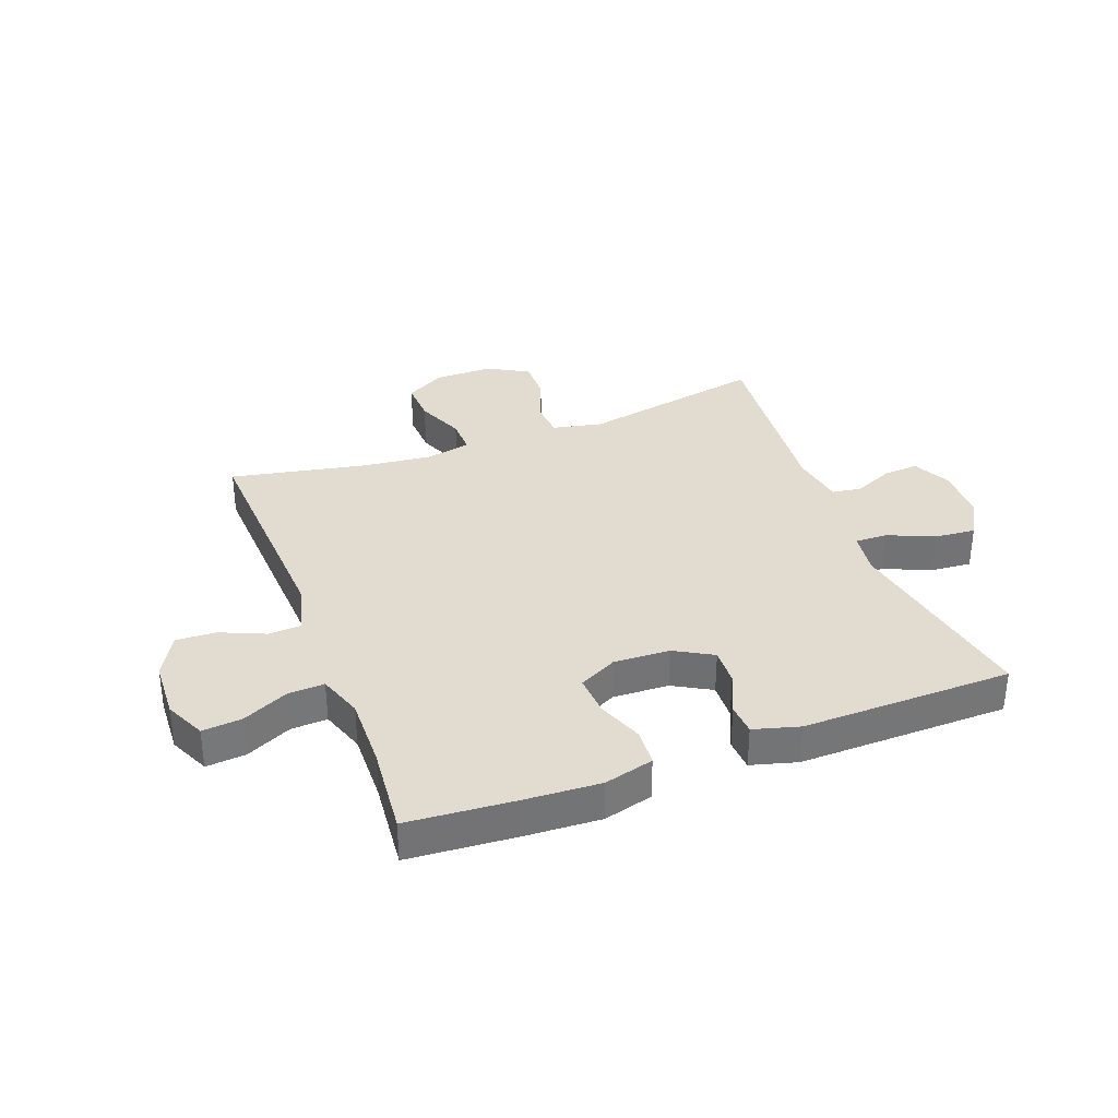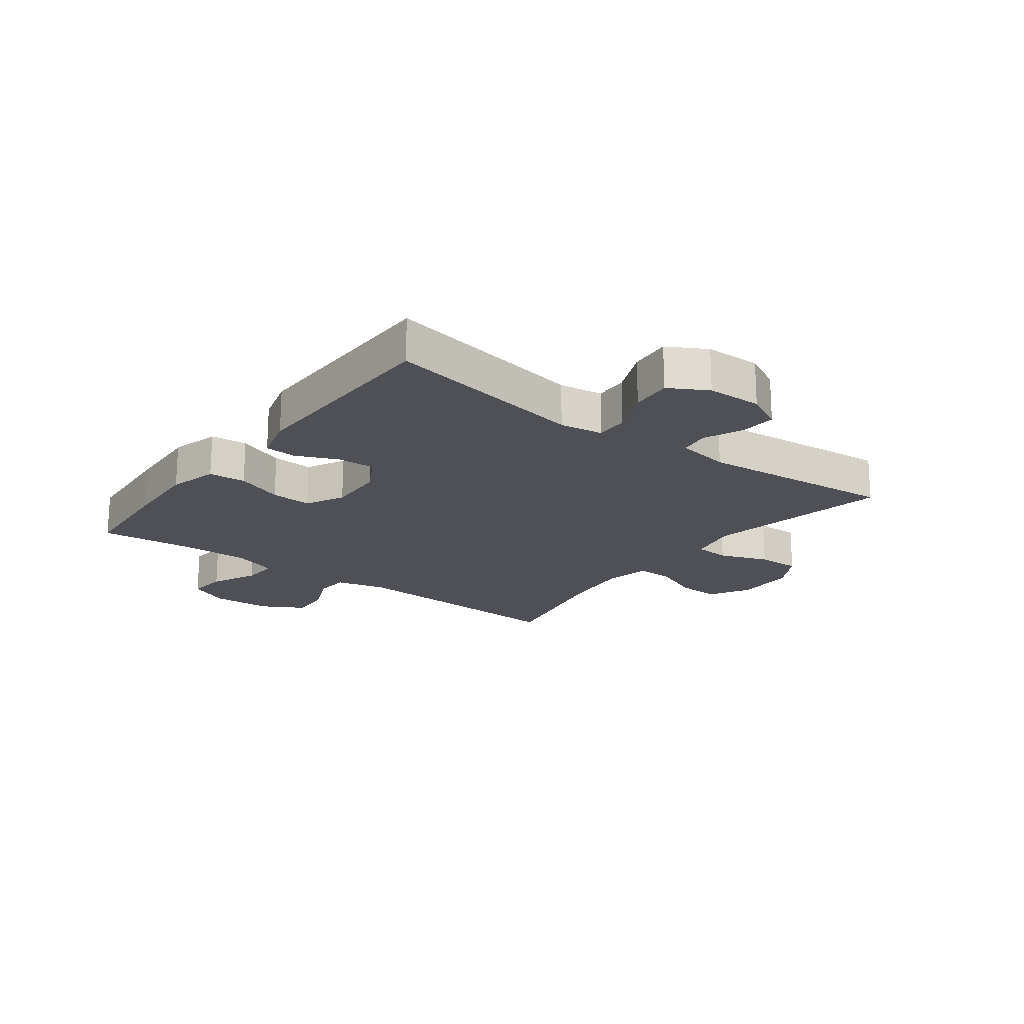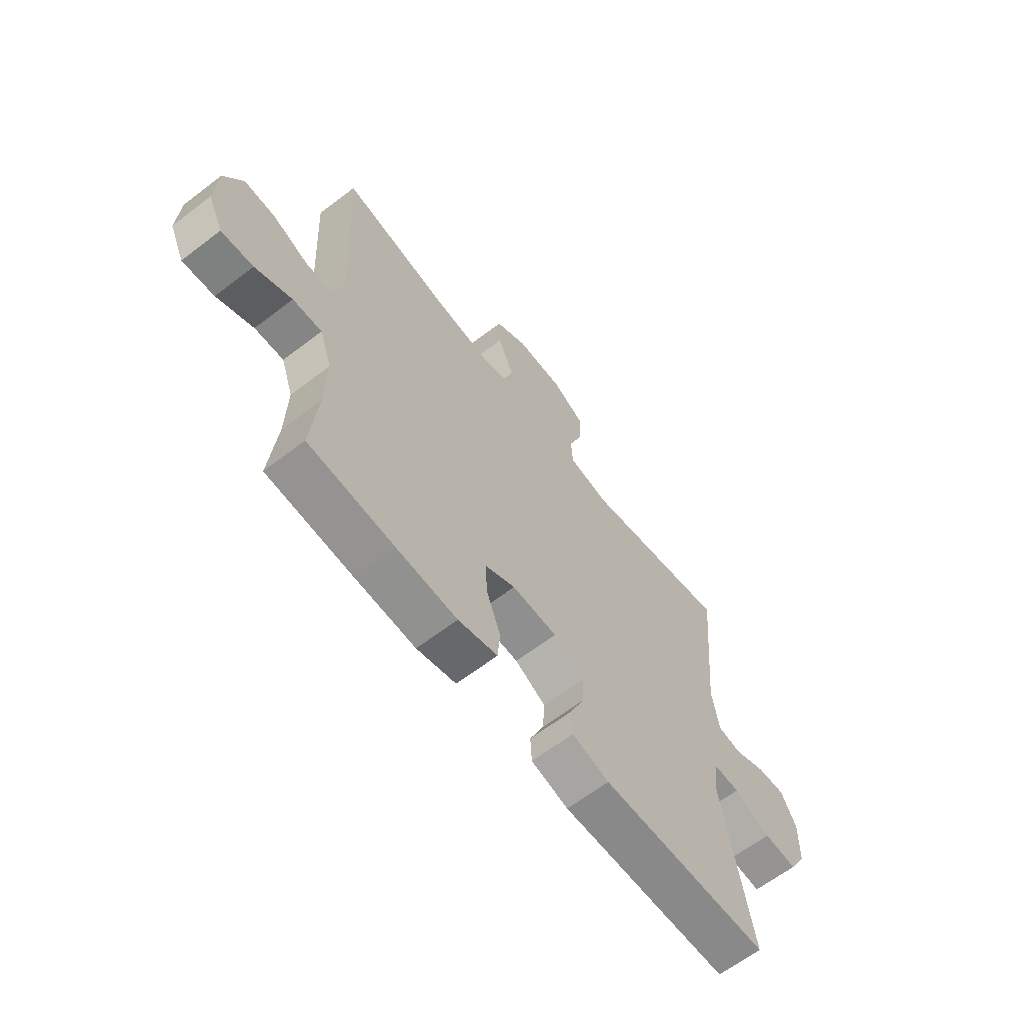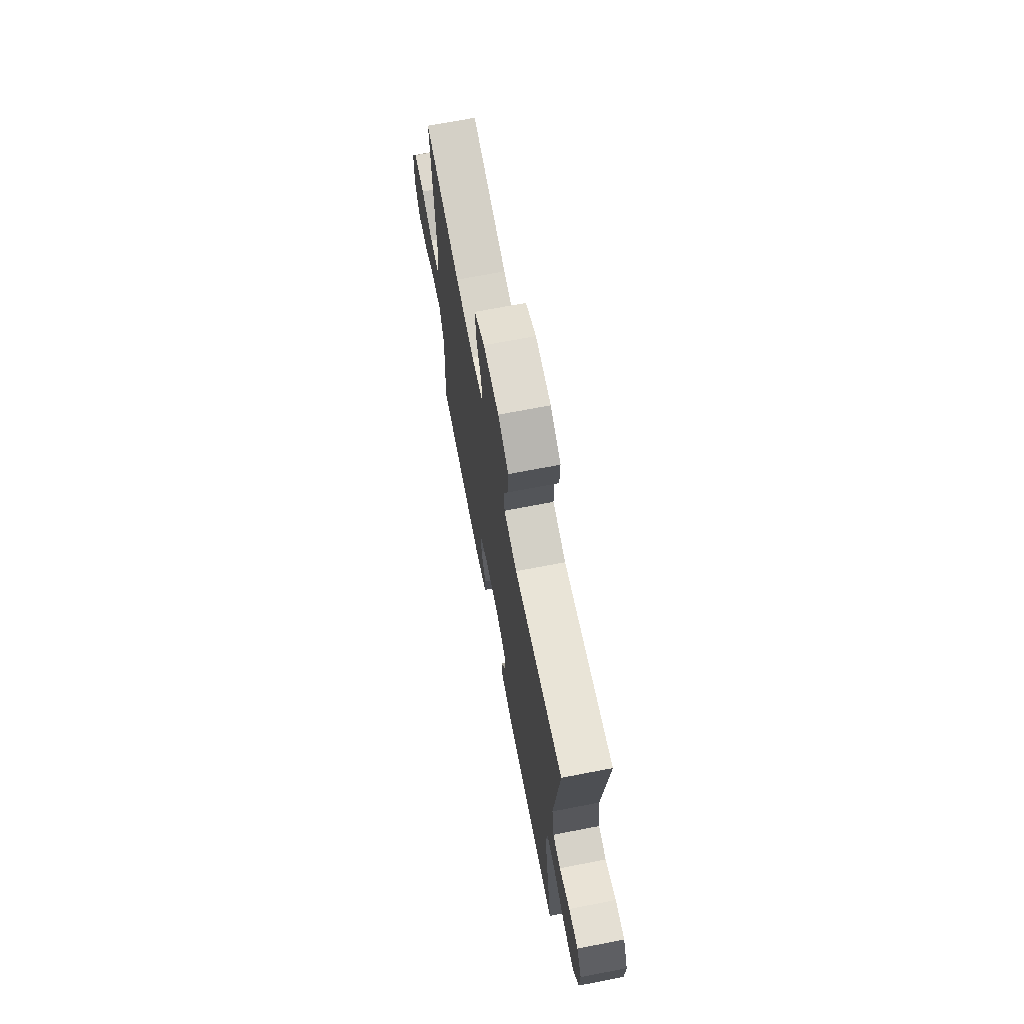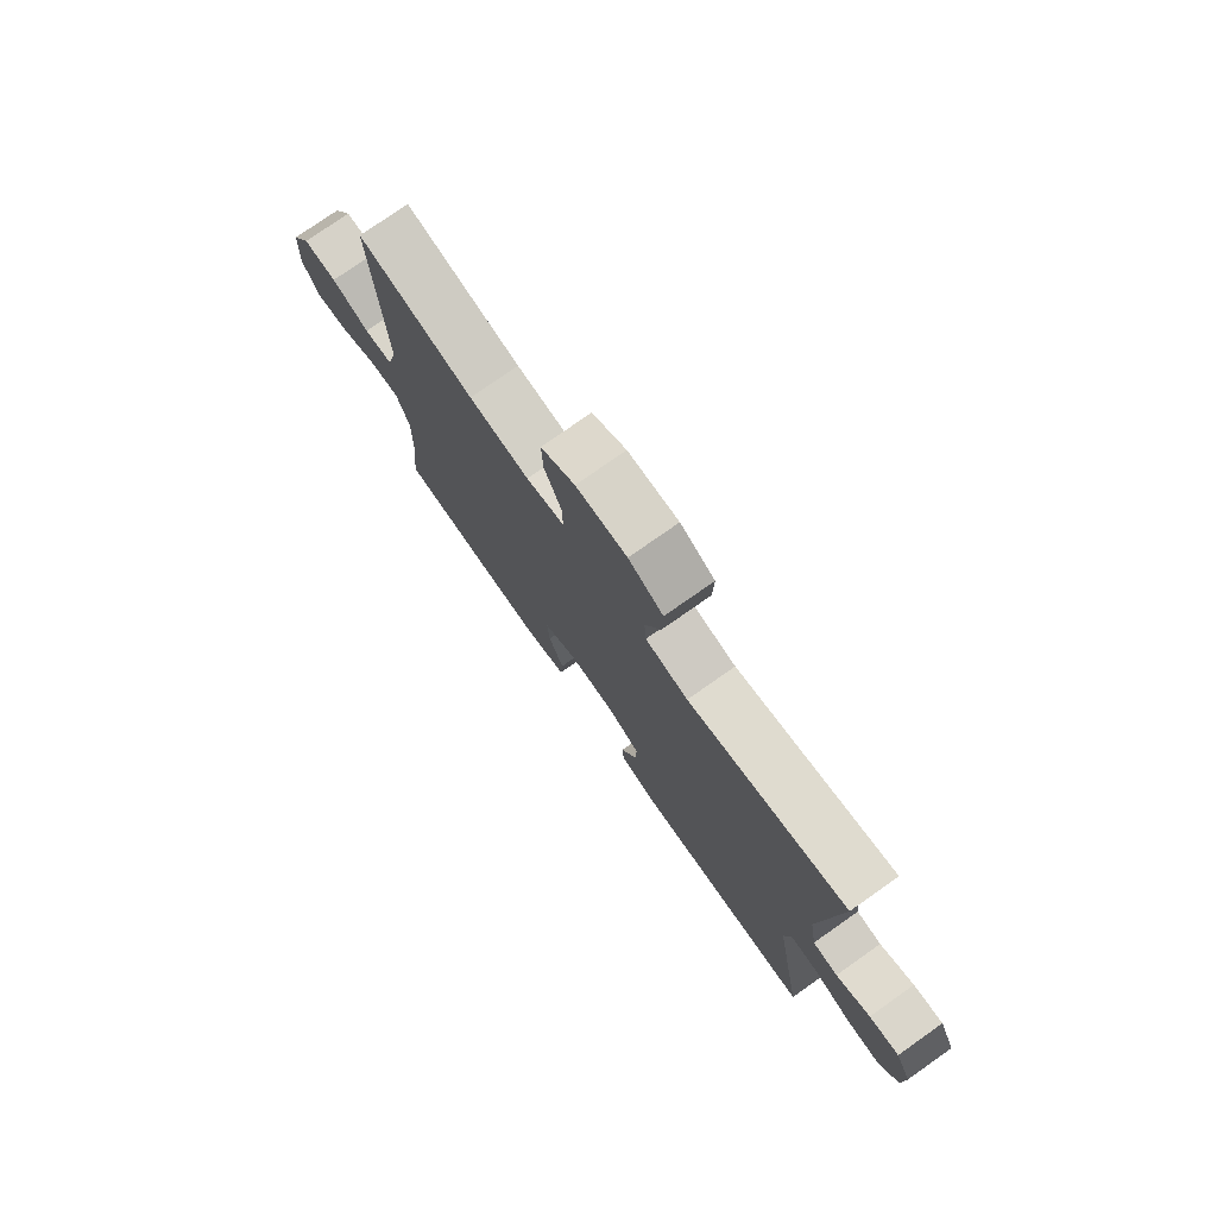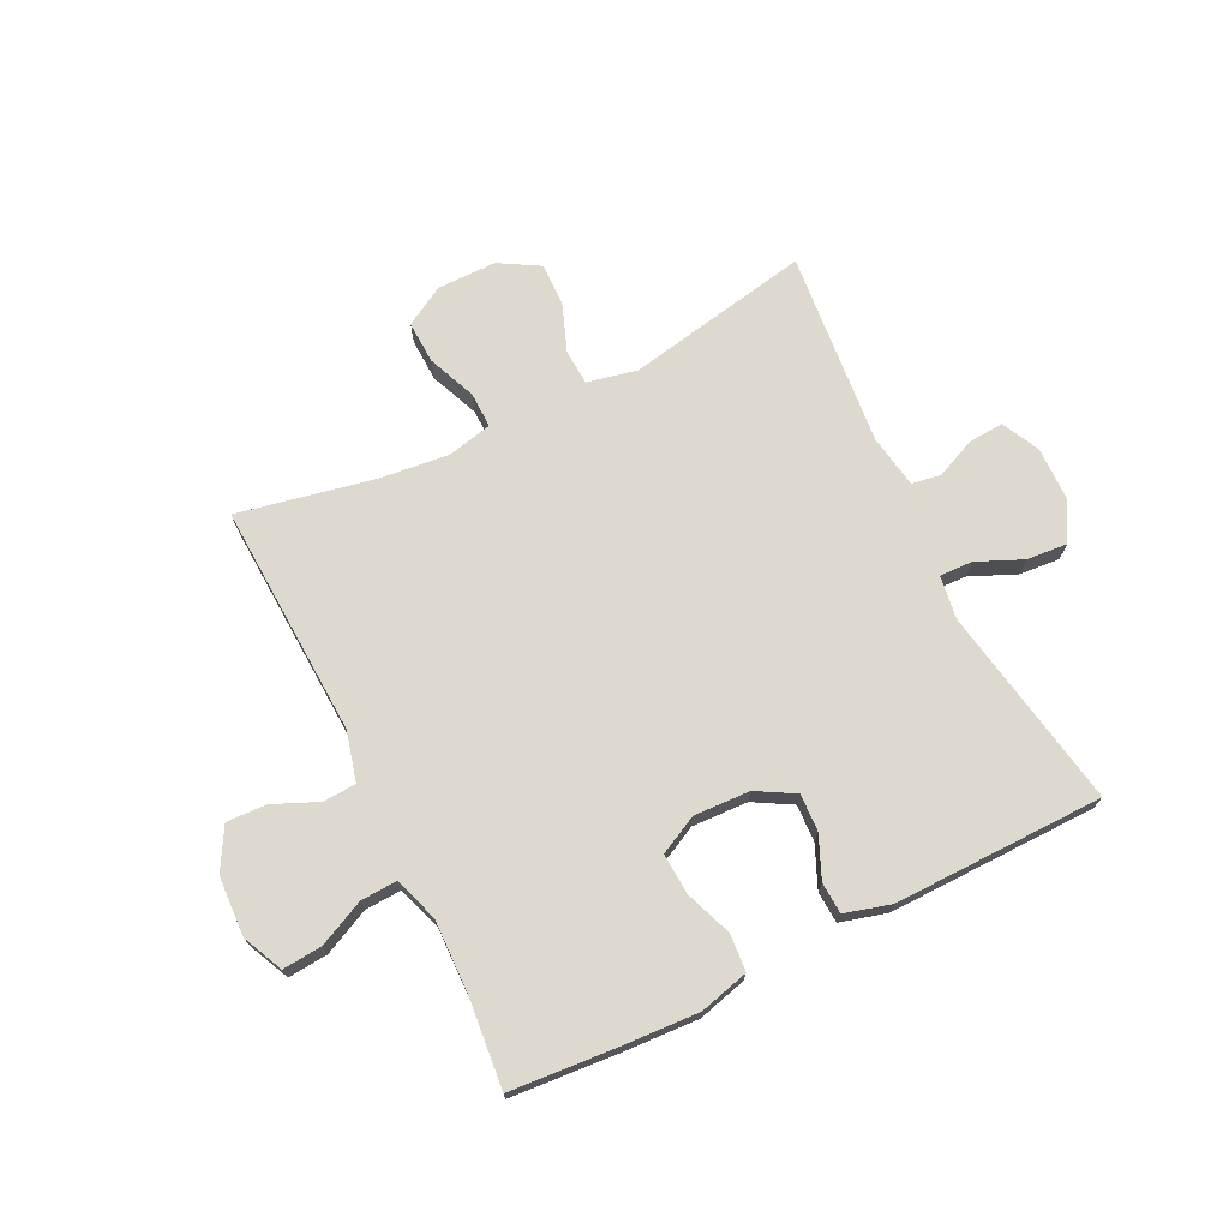
<metadata>
{"format":"obj","ext":"obj","renderer":"f3d","projection":"perspective","resolution":1024,"background":"white","views":[{"elev":34.2,"azim":159.3,"up":"+Y"},{"elev":-19.4,"azim":-127.0,"up":"+Y"},{"elev":-63.7,"azim":127.7,"up":"+Z"},{"elev":69.8,"azim":-100.9,"up":"+Z"},{"elev":76.5,"azim":-125.1,"up":"+Z"},{"elev":71.6,"azim":153.8,"up":"+Y"}]}
</metadata>
<code>
v -0.5 0.07 -0.5
v -0.439 0.07 -0.155
v -0.45 0.07 -0.081
v -0.506 0.07 -0.083
v -0.584 0.07 -0.117
v -0.654 0.07 -0.123
v -0.691 0.07 -0.058
v -0.693 0.07 0.036
v -0.661 0.07 0.1
v -0.601 0.07 0.096
v -0.533 0.07 0.066
v -0.483 0.07 0.074
v -0.468 0.07 0.165
v -0.5 0.07 0.5
v -0.184 0.07 0.439
v -0.099 0.07 0.457
v -0.095 0.07 0.517
v -0.126 0.07 0.6
v -0.128 0.07 0.673
v -0.059 0.07 0.713
v 0.042 0.07 0.713
v 0.11 0.07 0.674
v 0.107 0.07 0.601
v 0.073 0.07 0.518
v 0.072 0.07 0.457
v 0.148 0.07 0.44
v 0.268 0.07 0.453
v 0.5 0.07 0.5
v 0.48 0.07 0.101
v 0.502 0.07 0.016
v 0.559 0.07 0.013
v 0.635 0.07 0.046
v 0.703 0.07 0.049
v 0.743 0.07 -0.022
v 0.748 0.07 -0.124
v 0.716 0.07 -0.193
v 0.648 0.07 -0.187
v 0.57 0.07 -0.15
v 0.508 0.07 -0.147
v 0.482 0.07 -0.223
v 0.485 0.07 -0.345
v 0.5 0.07 -0.5
v 0.317 0.07 -0.514
v 0.188 0.07 -0.521
v 0.104 0.07 -0.499
v 0.099 0.07 -0.436
v 0.129 0.07 -0.356
v 0.133 0.07 -0.286
v 0.068 0.07 -0.253
v -0.028 0.07 -0.257
v -0.093 0.07 -0.294
v -0.09 0.07 -0.358
v -0.059 0.07 -0.429
v -0.062 0.07 -0.483
v -0.141 0.07 -0.505
v -0.5 0 -0.5
v -0.439 0 -0.155
v -0.45 0 -0.081
v -0.506 0 -0.083
v -0.584 0 -0.117
v -0.654 0 -0.123
v -0.691 0 -0.058
v -0.693 0 0.036
v -0.661 0 0.1
v -0.601 0 0.096
v -0.533 0 0.066
v -0.483 0 0.074
v -0.468 0 0.165
v -0.5 0 0.5
v -0.184 0 0.439
v -0.099 0 0.457
v -0.095 0 0.517
v -0.126 0 0.6
v -0.128 0 0.673
v -0.059 0 0.713
v 0.042 0 0.713
v 0.11 0 0.674
v 0.107 0 0.601
v 0.073 0 0.518
v 0.072 0 0.457
v 0.148 0 0.44
v 0.268 0 0.453
v 0.5 0 0.5
v 0.48 0 0.101
v 0.502 0 0.016
v 0.559 0 0.013
v 0.635 0 0.046
v 0.703 0 0.049
v 0.743 0 -0.022
v 0.748 0 -0.124
v 0.716 0 -0.193
v 0.648 0 -0.187
v 0.57 0 -0.15
v 0.508 0 -0.147
v 0.482 0 -0.223
v 0.485 0 -0.345
v 0.5 0 -0.5
v 0.317 0 -0.514
v 0.188 0 -0.521
v 0.104 0 -0.499
v 0.099 0 -0.436
v 0.129 0 -0.356
v 0.133 0 -0.286
v 0.068 0 -0.253
v -0.028 0 -0.257
v -0.093 0 -0.294
v -0.09 0 -0.358
v -0.059 0 -0.429
v -0.062 0 -0.483
v -0.141 0 -0.505
f 55 1 2
f 54 55 2
f 53 54 2
f 52 53 2
f 51 52 2 3
f 50 51 3
f 49 50 3
f 45 46 47
f 44 45 47
f 43 44 47
f 42 43 47
f 41 42 47
f 40 41 47 48
f 39 40 48 49
f 36 37 38
f 35 36 38
f 34 35 38
f 33 34 38
f 32 33 38
f 31 32 38
f 30 31 38 39
f 39 49 3
f 30 39 3
f 29 30 3
f 22 23 24
f 21 22 24
f 20 21 24
f 19 20 24
f 18 19 24
f 17 18 24
f 16 17 24 25
f 15 16 25 26
f 13 14 15
f 12 13 15 26
f 9 10 11
f 8 9 11
f 7 8 11
f 6 7 11
f 5 6 11
f 4 5 11
f 4 11 12
f 3 4 12
f 29 3 12
f 28 29 12
f 27 28 12
f 12 26 27
f 57 56 110
f 57 110 109
f 57 109 108
f 57 108 107
f 58 57 107 106
f 58 106 105
f 58 105 104
f 102 101 100
f 102 100 99
f 102 99 98
f 102 98 97
f 102 97 96
f 103 102 96 95
f 104 103 95 94
f 93 92 91
f 93 91 90
f 93 90 89
f 93 89 88
f 93 88 87
f 93 87 86
f 94 93 86 85
f 58 104 94
f 58 94 85
f 58 85 84
f 79 78 77
f 79 77 76
f 79 76 75
f 79 75 74
f 79 74 73
f 79 73 72
f 80 79 72 71
f 81 80 71 70
f 70 69 68
f 81 70 68 67
f 66 65 64
f 66 64 63
f 66 63 62
f 66 62 61
f 66 61 60
f 66 60 59
f 67 66 59
f 67 59 58
f 67 58 84
f 67 84 83
f 67 83 82
f 82 81 67
f 1 56 57 2
f 2 57 58 3
f 3 58 59 4
f 4 59 60 5
f 5 60 61 6
f 6 61 62 7
f 7 62 63 8
f 8 63 64 9
f 9 64 65 10
f 10 65 66 11
f 11 66 67 12
f 12 67 68 13
f 13 68 69 14
f 14 69 70 15
f 15 70 71 16
f 16 71 72 17
f 17 72 73 18
f 18 73 74 19
f 19 74 75 20
f 20 75 76 21
f 21 76 77 22
f 22 77 78 23
f 23 78 79 24
f 24 79 80 25
f 25 80 81 26
f 26 81 82 27
f 27 82 83 28
f 28 83 84 29
f 29 84 85 30
f 30 85 86 31
f 31 86 87 32
f 32 87 88 33
f 33 88 89 34
f 34 89 90 35
f 35 90 91 36
f 36 91 92 37
f 37 92 93 38
f 38 93 94 39
f 39 94 95 40
f 40 95 96 41
f 41 96 97 42
f 42 97 98 43
f 43 98 99 44
f 44 99 100 45
f 45 100 101 46
f 46 101 102 47
f 47 102 103 48
f 48 103 104 49
f 49 104 105 50
f 50 105 106 51
f 51 106 107 52
f 52 107 108 53
f 53 108 109 54
f 54 109 110 55
f 55 110 56 1

</code>
